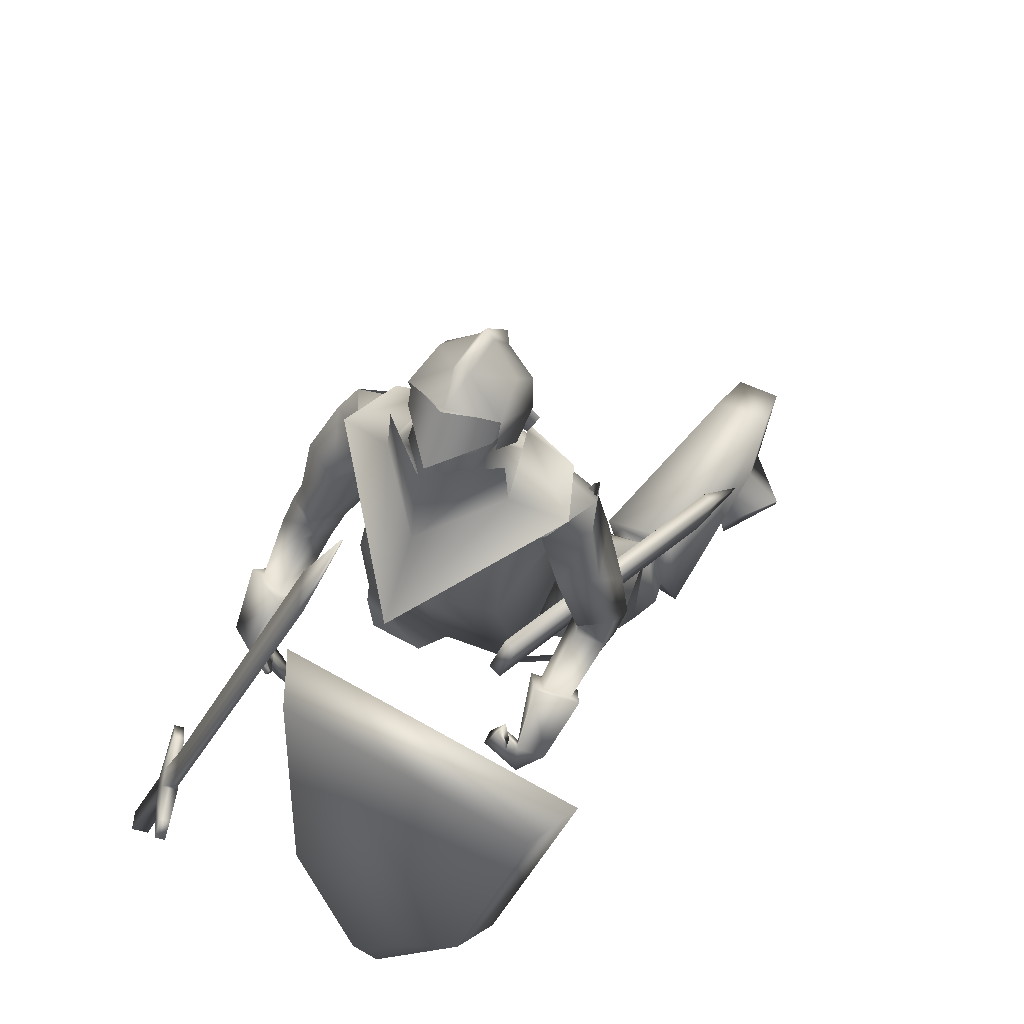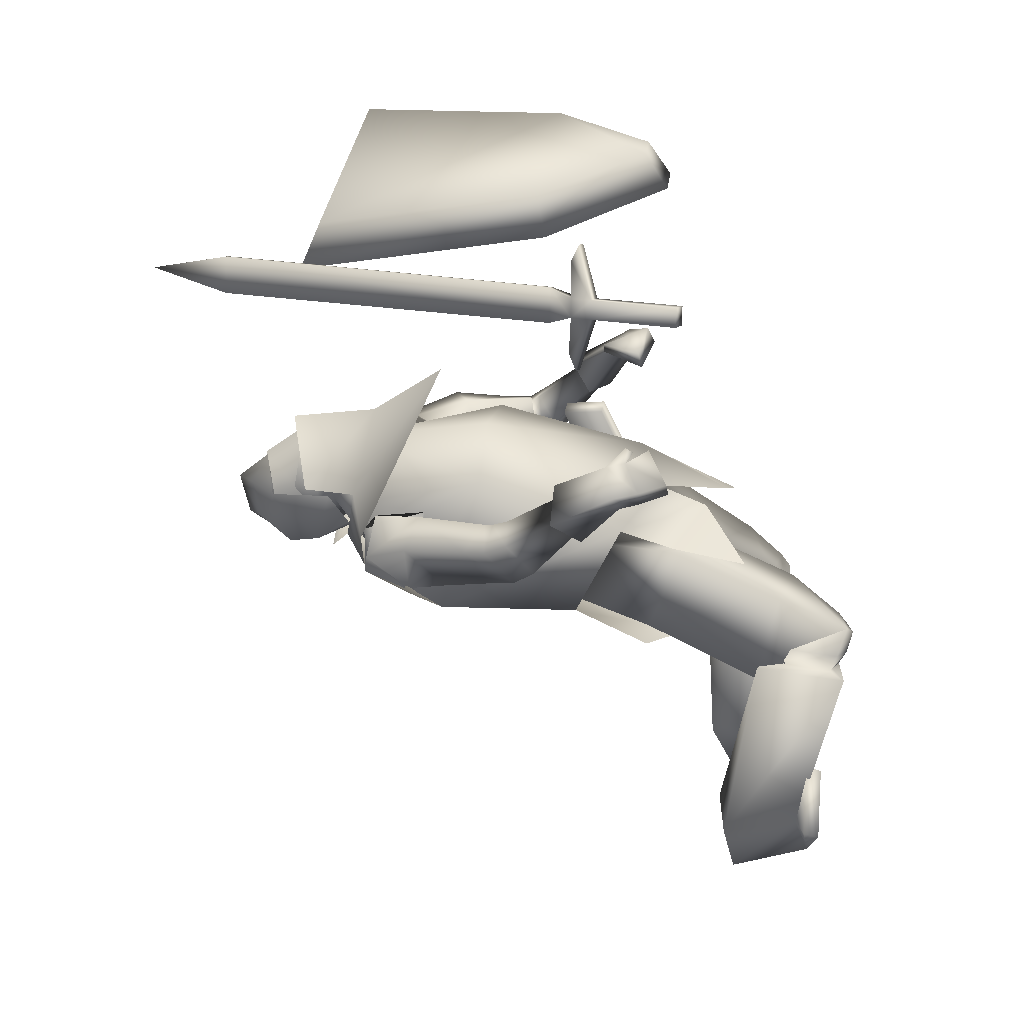
<metadata>
{"format":"obj","ext":"obj","renderer":"f3d","projection":"perspective","resolution":1024,"background":"white","views":[{"elev":57.3,"azim":28.4,"up":"+Y"},{"elev":38.4,"azim":-86.0,"up":"+Z"}]}
</metadata>
<code>
o Knight_Cube.008
v 0.4054 -0.4341 1.249
v 0.3793 -0.4131 1.315
v 0.08755 -0.3866 1.311
v 0.05982 -0.4026 1.244
v 0.5139 -0.02162 1.188
v 0.4725 -0.04753 1.26
v 0.06344 -0.01027 1.255
v 0.02934 0.02252 1.181
v 0.1885 -0.611 1.275
v 0.1954 -0.5706 1.338
v 0.2392 -0.5746 1.338
v 0.2404 -0.6157 1.276
v -0.239 -0.4716 1.174
v -0.1551 -0.4692 1.363
v -0.2248 -0.4782 1.168
v -0.1409 -0.4757 1.357
v -0.2089 -0.4653 1.19
v -0.1474 -0.4636 1.329
v -0.2231 -0.4588 1.197
v -0.1616 -0.4571 1.335
v -0.2043 -0.4602 1.254
v -0.1915 -0.4599 1.283
v -0.182 -0.4705 1.244
v -0.1692 -0.4701 1.273
v -0.1941 -0.5026 1.25
v -0.1813 -0.5022 1.279
v -0.2165 -0.4923 1.26
v -0.2037 -0.492 1.289
v -0.2457 -0.6401 1.275
v -0.2329 -0.6397 1.304
v -0.2689 -0.6294 1.285
v -0.2561 -0.6291 1.314
v -0.1567 -0.4265 1.282
v -0.1805 -0.4272 1.228
v -0.1629 -0.4237 1.285
v -0.1867 -0.4243 1.231
v 0.06555 0.1561 1.179
v 0.03947 0.1554 1.12
v 0.05866 0.1593 1.182
v 0.03258 0.1585 1.123
v 0.1082 0.3005 1.123
v 0.1056 0.3017 1.125
v -0.01021 -0.006454 0.7099
v 0.1197 -0.006454 0.7099
v 0.05475 -0.07171 0.6237
v -0.02001 -0.04378 0.6591
v 0.1295 -0.04378 0.6591
v 0.01867 -0.05895 0.6327
v 0.09082 -0.05895 0.6327
v 0.05475 0.1129 0.7543
v 0.05475 -0.01666 0.5906
v -0.02948 0.01361 0.6236
v 0.139 0.01361 0.6236
v 0.01867 -0.000797 0.5978
v 0.09082 -0.000797 0.5978
v 0.05475 0.07626 0.5506
v -0.02211 0.06808 0.6092
v 0.1316 0.06808 0.6092
v 0.04032 0.07432 0.5727
v 0.06918 0.07432 0.5727
v 0.05475 0.1574 0.6163
v -0.01327 0.1068 0.6464
v 0.1228 0.1068 0.6464
v 0.04156 0.1372 0.6173
v 0.06794 0.1372 0.6173
v 0.05475 0.171 0.7006
v -0.02639 0.09433 0.7222
v 0.1359 0.09433 0.7222
v 0.0407 0.1446 0.6969
v 0.06879 0.1446 0.6969
v 0.05549 0.04135 0.821
v 0.054 0.1151 0.7609
v -0.01967 0.05321 0.737
v 0.1292 0.05321 0.737
v -0.02212 0.09201 0.7189
v 0.1316 0.09201 0.7189
v -0.01261 0.01379 0.6689
v 0.1221 0.01379 0.6689
v -0.01391 0.04834 0.646
v 0.1234 0.04834 0.646
v 0.1351 -0.04177 0.6345
v -0.02564 -0.04177 0.6345
v 0.05475 -0.04889 0.6202
v 0.1635 -0.0614 0.75
v -0.05397 -0.0614 0.75
v 0.05475 -0.09206 0.8674
v 0.218 -0.08356 0.631
v -0.1085 -0.08353 0.631
v 0.2589 -0.0861 0.727
v -0.1494 -0.0861 0.727
v 0.05475 -0.1234 0.5521
v 0.1594 0.02824 0.7529
v -0.04436 0.02937 0.7504
v 0.05657 0.05813 0.8436
v 0.05475 -0.2168 0.9623
v 0.1488 -0.01517 0.617
v -0.03928 -0.01517 0.617
v 0.05475 -0.007496 0.5815
v 0.1939 -0.2071 0.695
v -0.08916 -0.1794 0.7049
v 0.2333 -0.1856 0.585
v -0.1293 -0.1676 0.5952
v 0.2882 -0.1355 0.7011
v -0.1752 -0.09811 0.7032
v 0.2176 -0.1515 0.7397
v -0.1048 -0.108 0.7439
v 0.2397 -0.5396 0.8971
v -0.1879 -0.5576 0.982
v 0.2397 -0.5403 0.89
v -0.1836 -0.5551 0.9746
v 0.2281 -0.5434 0.896
v -0.189 -0.5711 0.9748
v 0.228 -0.5437 0.8894
v -0.1847 -0.5689 0.9681
v 0.249 -0.5473 0.9034
v -0.1951 -0.5524 0.9443
v 0.2581 -0.6028 0.9039
v -0.2415 -0.5871 0.9043
v 0.2715 -0.5888 0.9254
v -0.2504 -0.5829 0.9332
v 0.25 -0.5467 0.9191
v -0.2061 -0.5587 0.9636
v 0.2522 -0.4849 0.7988
v -0.189 -0.4676 0.8583
v 0.2995 -0.5099 0.7804
v -0.2366 -0.4794 0.83
v 0.3159 -0.4737 0.8137
v -0.2511 -0.4452 0.8661
v 0.2708 -0.4639 0.8262
v -0.2076 -0.4468 0.8859
v 0.196 -0.6779 0.6137
v -0.1118 -0.6659 0.6936
v 0.0912 -0.5937 0.7088
v -0.03689 -0.5642 0.7204
v 0.2969 -0.3781 0.6431
v -0.1968 -0.3468 0.7054
v 0.2765 -0.392 0.6527
v -0.1711 -0.3539 0.7267
v 0.3063 -0.4359 0.6681
v -0.2108 -0.3921 0.7309
v 0.2753 -0.4199 0.6805
v -0.1797 -0.3846 0.7497
v 0.3099 -0.4205 0.6494
v -0.2082 -0.3739 0.7145
v 0.274 -0.4055 0.6669
v -0.1735 -0.3693 0.7388
v 0.2001 -0.2696 0.6843
v -0.09404 -0.2367 0.7185
v 0.2723 -0.256 0.6043
v -0.1671 -0.239 0.6381
v 0.3169 -0.2192 0.727
v -0.2073 -0.1716 0.7487
v 0.2559 -0.2456 0.7525
v -0.1472 -0.1942 0.7793
v 0.2581 -0.5483 0.8914
v -0.2158 -0.5245 0.949
v 0.2966 -0.5771 0.8772
v -0.2656 -0.5508 0.9098
v 0.3105 -0.5548 0.8955
v -0.2737 -0.5375 0.9363
v 0.2665 -0.5434 0.9088
v -0.2267 -0.5251 0.969
v 0.2351 -0.5077 0.8928
v -0.156 -0.5921 0.9455
v 0.2002 -0.58 0.8845
v -0.2099 -0.6345 0.9029
v 0.2295 -0.5071 0.9123
v -0.1651 -0.5976 0.9628
v 0.2038 -0.5733 0.9118
v -0.2187 -0.6302 0.9294
v 0.3614 -0.9492 -0.000173
v -0.3244 -0.9492 0.1922
v 0.2984 -0.9492 0.1076
v -0.2413 -0.9492 0.2854
v 0.2946 -0.9224 0.1126
v -0.2366 -0.9224 0.2896
v 0.366 -0.9211 0.01098
v -0.3266 -0.9211 0.204
v 0.2992 -0.7662 -0.05522
v -0.2843 -0.7748 0.1542
v 0.1994 -0.7666 -0.04609
v -0.1845 -0.7676 0.1503
v 0.2979 -0.8965 -0.006498
v -0.2664 -0.9104 0.1706
v 0.2042 -0.8761 -0.007054
v -0.1754 -0.8824 0.162
v 0.2606 -0.737 0.2985
v -0.1971 -0.8157 0.498
v 0.1287 -0.7934 0.2845
v -0.06521 -0.8553 0.4555
v 0.2962 -0.8895 0.3258
v -0.2184 -0.9732 0.4957
v 0.1772 -0.903 0.3026
v -0.1033 -0.9703 0.4552
v 0.282 -0.8118 -0.1455
v -0.2772 -0.799 0.05468
v 0.2048 -0.8109 -0.1417
v -0.2006 -0.7914 0.04883
v 0.1956 -0.9181 -0.08075
v -0.1762 -0.9092 0.08472
v 0.2831 -0.9397 -0.08147
v -0.2618 -0.9376 0.09291
v 0.2316 -0.8973 0.3931
v -0.1443 -0.9886 0.551
v 0.1873 -0.8984 0.3806
v -0.1023 -0.9829 0.5331
v 0.2391 -0.8891 0.3268
v -0.1618 -0.9676 0.4896
v 0.2053 -0.89 0.3173
v -0.1298 -0.9633 0.4759
v 0.1886 -0.8959 0.3413
v -0.1095 -0.9725 0.4957
v 0.245 -0.8941 0.3568
v -0.1631 -0.9792 0.5183
v 0.2302 -0.776 0.3304
v -0.1599 -0.8574 0.5165
v 0.1422 -0.8047 0.3148
v -0.07346 -0.8738 0.484
v 0.2692 -0.8711 0.3586
v -0.1882 -0.9595 0.528
v 0.1563 -0.8807 0.3309
v -0.08009 -0.9525 0.4849
v 0.2298 -0.7727 0.2991
v -0.1643 -0.8477 0.4869
v 0.1586 -0.7982 0.2862
v -0.09415 -0.8631 0.4598
v 0.1819 -0.8736 0.296
v -0.1108 -0.9408 0.4558
v 0.2607 -0.8695 0.3171
v -0.1859 -0.9486 0.4872
v 0.2405 -0.7111 0.3447
v -0.1974 -0.8095 0.4757
v 0.1041 -0.7762 0.3291
v -0.05632 -0.8472 0.435
v 0.2479 -0.8117 0.4763
v -0.1523 -0.8497 0.6301
v 0.138 -0.8557 0.4547
v -0.04114 -0.8792 0.595
v 0.2229 -0.7672 0.3182
v -0.1712 -0.8676 0.4661
v 0.144 -0.7953 0.3077
v -0.09131 -0.8837 0.4441
v 0.1596 -0.8858 0.3838
v -0.07535 -0.9686 0.5354
v 0.2472 -0.8799 0.4077
v -0.1588 -0.9762 0.5709
v 0.008271 -0.5582 0.4804
v 0.1602 -0.5721 0.485
v -0.1308 -0.615 0.5321
v 0.01307 -0.652 0.4897
v 0.06755 -0.6591 0.4416
v -0.03236 -0.695 0.4938
v 0.03016 -0.7065 0.6366
v 0.07354 -0.7366 0.5712
v 0.009393 -0.7164 0.6397
v 0.1283 -0.4735 0.5669
v -0.09045 -0.4619 0.5657
v 0.02419 -0.4641 0.5497
v 0.1572 -0.5506 0.6904
v -0.1048 -0.5203 0.7024
v 0.02951 -0.6147 0.7172
v 0.2336 -0.4827 0.7987
v -0.1706 -0.4694 0.861
v 0.3071 -0.5213 0.7698
v -0.2444 -0.4875 0.8168
v 0.2623 -0.4502 0.8408
v -0.1991 -0.4372 0.9035
v 0.3355 -0.4658 0.8199
v -0.2695 -0.4341 0.8707
v 0.2593 -0.3918 0.6826
v -0.1593 -0.3611 0.7583
v 0.335 -0.423 0.6454
v -0.2324 -0.3705 0.7068
v 0.3403 -0.363 0.7076
v -0.2358 -0.3169 0.7743
v 0.2886 -0.3597 0.7266
v -0.1887 -0.3294 0.8025
v 0.2606 -0.4147 0.7035
v -0.1683 -0.3856 0.775
v 0.3292 -0.4527 0.6786
v -0.2378 -0.4048 0.7354
v 0.2889 -0.3839 0.7458
v -0.1967 -0.3552 0.8174
v 0.3372 -0.3967 0.7361
v -0.2444 -0.3561 0.7994
v 0.2524 -0.3804 0.6888
v -0.1515 -0.3404 0.7498
v 0.3154 -0.3529 0.6313
v -0.2143 -0.3242 0.6879
v 0.2876 -0.3687 0.7413
v -0.185 -0.3146 0.7983
v 0.3268 -0.328 0.7152
v -0.2227 -0.2794 0.7635
v 0.2513 -0.7752 0.5701
v -0.1469 -0.7803 0.703
v 0.1364 -0.755 0.6552
v -0.02707 -0.709 0.7404
v 0.2285 -0.667 0.6431
v -0.1396 -0.65 0.7254
v 0.0154 -0.485 0.5114
v 0.03164 -0.6221 0.7363
v 0.1462 -0.4863 0.543
v -0.1122 -0.477 0.5453
v 0.1734 -0.5891 0.7265
v -0.12 -0.5546 0.7439
v 0.161 -0.595 0.47
v -0.1423 -0.6113 0.4972
v 0.003366 -0.6825 0.4012
v 0.1618 -0.06857 0.731
v -0.05226 -0.06857 0.731
v 0.1709 -0.3193 0.8056
v -0.08263 -0.2969 0.8115
v 0.1569 -0.07903 0.6395
v -0.04744 -0.07903 0.6395
v 0.2235 -0.2606 0.5504
v -0.1359 -0.2289 0.5589
v 0.05475 -0.06667 0.8076
v 0.04588 -0.2998 0.852
v 0.05475 -0.0882 0.5923
v 0.04747 -0.1967 0.532
v 0.2327 -0.1193 0.7468
v -0.1248 -0.08986 0.7287
v 0.1757 -0.2234 0.7195
v -0.07186 -0.1939 0.731
v 0.2737 -0.1109 0.6592
v -0.1625 -0.09238 0.6601
v 0.2384 -0.1958 0.572
v -0.136 -0.1781 0.5839
v 0.05475 -0.05912 0.6496
v 0.1043 -0.01587 0.6939
v 0.005182 -0.01587 0.6939
v 0.05475 -0.007295 0.5983
v 0.1241 0.00959 0.6691
v -0.01463 0.00959 0.6691
v 0.1262 0.0685 0.6159
v -0.01671 0.0685 0.6159
v 0.05475 0.09653 0.5931
v 0.1034 -0.02702 0.7585
v 0.006112 -0.02702 0.7585
v 0.05475 -0.05425 0.7912
v 0.1047 0.1066 0.7184
v 0.004772 0.1066 0.7184
v 0.05475 0.1261 0.7232
v 0.1125 0.006207 0.7743
v -0.002957 0.01626 0.7683
v 0.05475 0.007571 0.83
v 0.2988 -0.6365 0.2391
v 0.3225 -0.6411 0.246
v 0.3025 -0.7118 0.2672
v 0.2788 -0.7071 0.2603
v 0.1776 -0.4374 0.7877
v 0.2012 -0.442 0.7946
v 0.1812 -0.5127 0.8158
v 0.1576 -0.5081 0.8089
v 0.3269 -0.7108 0.1526
f 5 8 7
f 5 7 6
f 1 5 6
f 1 6 2
f 2 6 7
f 2 7 3
f 3 7 8
f 3 8 4
f 5 1 4
f 5 4 8
f 3 4 9
f 3 9 10
f 4 1 12
f 4 12 9
f 1 2 11
f 1 11 12
f 2 3 10
f 2 10 11
f 12 11 10
f 12 10 9
f 15 13 19
f 15 19 17
f 20 14 16
f 20 16 18
f 13 15 25
f 13 25 27
f 26 16 14
f 26 14 28
f 19 13 27
f 19 27 21
f 28 14 20
f 28 20 22
f 23 25 15
f 23 15 17
f 16 26 24
f 16 24 18
f 21 23 17
f 21 17 19
f 18 24 22
f 18 22 20
f 31 27 25
f 31 25 29
f 26 28 32
f 26 32 30
f 25 26 30
f 25 30 29
f 29 30 32
f 29 32 31
f 27 31 32
f 27 32 28
f 21 27 28
f 21 28 22
f 23 24 26
f 23 26 25
f 24 23 34
f 24 34 33
f 21 22 35
f 21 35 36
f 22 24 33
f 22 33 35
f 23 21 36
f 23 36 34
f 33 34 38
f 33 38 37
f 36 35 39
f 36 39 40
f 35 33 37
f 35 37 39
f 34 36 40
f 34 40 38
f 37 38 41
f 39 42 40
f 42 41 38
f 42 38 40
f 42 39 37
f 42 37 41
f 43 67 52
f 43 52 46
f 53 68 44
f 53 44 47
f 48 54 51
f 48 51 45
f 51 55 49
f 51 49 45
f 46 52 54
f 46 54 48
f 55 53 47
f 55 47 49
f 57 52 67
f 57 67 62
f 68 53 58
f 68 58 63
f 50 66 69
f 50 69 67
f 70 66 50
f 70 50 68
f 54 59 56
f 54 56 51
f 56 60 55
f 56 55 51
f 52 57 59
f 52 59 54
f 60 58 53
f 60 53 55
f 59 64 61
f 59 61 56
f 61 65 60
f 61 60 56
f 57 62 64
f 57 64 59
f 65 63 58
f 65 58 60
f 64 69 66
f 64 66 61
f 66 70 65
f 66 65 61
f 62 67 69
f 62 69 64
f 70 68 63
f 70 63 65
f 73 71 72
f 73 72 75
f 72 71 74
f 72 74 76
f 75 79 77
f 75 77 73
f 78 80 76
f 78 76 74
f 81 84 89
f 81 89 87
f 90 85 82
f 90 82 88
f 81 87 91
f 81 91 83
f 91 88 82
f 91 82 83
f 86 84 92
f 86 92 94
f 93 85 86
f 93 86 94
f 84 86 95
f 84 95 89
f 95 86 85
f 95 85 90
f 81 83 98
f 81 98 96
f 98 83 82
f 98 82 97
f 327 101 99
f 327 99 323
f 100 102 328
f 100 328 324
f 323 99 105
f 323 105 321
f 106 100 324
f 106 324 322
f 325 321 105
f 325 105 103
f 106 322 326
f 106 326 104
f 327 325 103
f 327 103 101
f 104 326 328
f 104 328 102
f 149 147 99
f 149 99 101
f 100 148 150
f 100 150 102
f 147 153 105
f 147 105 99
f 106 154 148
f 106 148 100
f 151 149 101
f 151 101 103
f 102 150 152
f 102 152 104
f 153 151 103
f 153 103 105
f 104 152 154
f 104 154 106
f 320 315 302
f 320 302 300
f 303 316 320
f 303 320 300
f 315 311 304
f 315 304 302
f 305 312 316
f 305 316 303
f 318 301 304
f 318 304 311
f 305 301 318
f 305 318 312
f 302 256 258
f 302 258 300
f 258 257 303
f 258 303 300
f 304 259 256
f 304 256 302
f 257 260 305
f 257 305 303
f 304 133 259
f 260 134 305
f 304 301 261
f 304 261 133
f 261 301 305
f 261 305 134
f 308 300 302
f 308 302 306
f 303 300 308
f 303 308 307
f 304 301 296
f 304 296 298
f 297 301 305
f 297 305 299
f 109 113 111
f 109 111 107
f 112 114 110
f 112 110 108
f 161 155 109
f 161 109 107
f 110 156 162
f 110 162 108
f 121 161 107
f 121 107 111
f 108 162 122
f 108 122 112
f 155 115 113
f 155 113 109
f 114 116 156
f 114 156 110
f 115 121 111
f 115 111 113
f 112 122 116
f 112 116 114
f 117 165 163
f 117 163 115
f 164 166 118
f 164 118 116
f 157 117 115
f 157 115 155
f 116 118 158
f 116 158 156
f 115 163 167
f 115 167 121
f 168 164 116
f 168 116 122
f 119 169 165
f 119 165 117
f 166 170 120
f 166 120 118
f 159 119 117
f 159 117 157
f 118 120 160
f 118 160 158
f 121 167 169
f 121 169 119
f 170 168 122
f 170 122 120
f 161 121 119
f 161 119 159
f 120 122 162
f 120 162 160
f 266 262 155
f 266 155 161
f 156 263 267
f 156 267 162
f 125 264 262
f 125 262 123
f 263 265 126
f 263 126 124
f 280 125 123
f 280 123 278
f 124 126 281
f 124 281 279
f 123 262 266
f 123 266 129
f 267 263 124
f 267 124 130
f 278 123 129
f 278 129 282
f 130 124 279
f 130 279 283
f 127 268 264
f 127 264 125
f 265 269 128
f 265 128 126
f 284 127 125
f 284 125 280
f 126 128 285
f 126 285 281
f 129 266 268
f 129 268 127
f 269 267 130
f 269 130 128
f 282 129 127
f 282 127 284
f 128 130 283
f 128 283 285
f 248 131 235
f 248 235 231
f 236 132 249
f 236 249 232
f 259 131 248
f 259 248 256
f 249 132 260
f 249 260 257
f 259 133 254
f 259 254 131
f 255 134 260
f 255 260 132
f 254 237 235
f 254 235 131
f 236 238 255
f 236 255 132
f 261 253 254
f 261 254 133
f 255 253 261
f 255 261 134
f 143 139 141
f 143 141 145
f 142 140 144
f 142 144 146
f 135 143 145
f 135 145 137
f 146 144 136
f 146 136 138
f 286 288 135
f 286 135 137
f 136 289 287
f 136 287 138
f 280 278 141
f 280 141 139
f 142 279 281
f 142 281 140
f 288 272 143
f 288 143 135
f 144 273 289
f 144 289 136
f 272 280 139
f 272 139 143
f 140 281 273
f 140 273 144
f 278 270 145
f 278 145 141
f 146 271 279
f 146 279 142
f 270 286 137
f 270 137 145
f 138 287 271
f 138 271 146
f 284 280 272
f 284 272 274
f 273 281 285
f 273 285 275
f 292 274 272
f 292 272 288
f 273 275 293
f 273 293 289
f 149 288 286
f 149 286 147
f 287 289 150
f 287 150 148
f 147 286 290
f 147 290 153
f 291 287 148
f 291 148 154
f 151 292 288
f 151 288 149
f 289 293 152
f 289 152 150
f 153 290 292
f 153 292 151
f 293 291 154
f 293 154 152
f 264 157 155
f 264 155 262
f 156 158 265
f 156 265 263
f 268 159 157
f 268 157 264
f 158 160 269
f 158 269 265
f 266 161 159
f 266 159 268
f 160 162 267
f 160 267 269
f 169 167 163
f 169 163 165
f 164 168 170
f 164 170 166
f 175 173 171
f 175 171 177
f 172 174 176
f 172 176 178
f 199 201 171
f 199 171 173
f 172 202 200
f 172 200 174
f 185 199 173
f 185 173 175
f 174 200 186
f 174 186 176
f 201 183 177
f 201 177 171
f 178 184 202
f 178 202 172
f 183 185 175
f 183 175 177
f 176 186 184
f 176 184 178
f 183 201 195
f 183 195 179
f 196 202 184
f 196 184 180
f 191 183 179
f 191 179 187
f 180 184 192
f 180 192 188
f 179 195 197
f 179 197 181
f 198 196 180
f 198 180 182
f 187 179 181
f 187 181 189
f 182 180 188
f 182 188 190
f 181 197 199
f 181 199 185
f 200 198 182
f 200 182 186
f 189 181 185
f 189 185 193
f 186 182 190
f 186 190 194
f 193 185 183
f 193 183 191
f 184 186 194
f 184 194 192
f 201 199 197
f 201 197 195
f 198 200 202
f 198 202 196
f 229 191 187
f 229 187 223
f 188 192 230
f 188 230 224
f 223 187 189
f 223 189 225
f 190 188 224
f 190 224 226
f 225 189 193
f 225 193 227
f 194 190 226
f 194 226 228
f 227 193 191
f 227 191 229
f 192 194 228
f 192 228 230
f 211 209 207
f 211 207 213
f 208 210 212
f 208 212 214
f 205 211 213
f 205 213 203
f 214 212 206
f 214 206 204
f 245 243 205
f 245 205 203
f 206 244 246
f 206 246 204
f 227 229 207
f 227 207 209
f 208 230 228
f 208 228 210
f 221 227 209
f 221 209 211
f 210 228 222
f 210 222 212
f 243 221 211
f 243 211 205
f 212 222 244
f 212 244 206
f 229 219 213
f 229 213 207
f 214 220 230
f 214 230 208
f 219 245 203
f 219 203 213
f 204 246 220
f 204 220 214
f 219 229 223
f 219 223 215
f 224 230 220
f 224 220 216
f 245 219 215
f 245 215 239
f 216 220 246
f 216 246 240
f 215 223 225
f 215 225 217
f 226 224 216
f 226 216 218
f 239 215 217
f 239 217 241
f 218 216 240
f 218 240 242
f 217 225 227
f 217 227 221
f 228 226 218
f 228 218 222
f 241 217 221
f 241 221 243
f 222 218 242
f 222 242 244
f 235 245 239
f 235 239 231
f 240 246 236
f 240 236 232
f 231 239 241
f 231 241 233
f 242 240 232
f 242 232 234
f 248 231 233
f 248 233 251
f 234 232 249
f 234 249 252
f 233 241 243
f 233 243 237
f 244 242 234
f 244 234 238
f 251 233 237
f 251 237 254
f 238 234 252
f 238 252 255
f 237 243 245
f 237 245 235
f 246 244 238
f 246 238 236
f 248 251 250
f 248 250 247
f 250 252 249
f 250 249 247
f 256 248 247
f 256 247 258
f 247 249 257
f 247 257 258
f 254 253 250
f 254 250 251
f 250 253 255
f 250 255 252
f 270 278 282
f 270 282 276
f 283 279 271
f 283 271 277
f 286 270 276
f 286 276 290
f 277 271 287
f 277 287 291
f 276 282 284
f 276 284 274
f 285 283 277
f 285 277 275
f 290 276 274
f 290 274 292
f 275 277 291
f 275 291 293
f 298 296 294
f 295 297 299
f 311 309 317
f 311 317 318
f 317 310 312
f 317 312 318
f 315 320 319
f 315 319 313
f 319 320 316
f 319 316 314
f 309 311 323
f 309 323 321
f 324 312 310
f 324 310 322
f 325 327 315
f 325 315 313
f 316 328 326
f 316 326 314
f 327 323 311
f 327 311 315
f 312 324 328
f 312 328 316
f 313 309 321
f 313 321 325
f 322 310 314
f 322 314 326
f 344 338 330
f 344 330 333
f 331 339 345
f 331 345 334
f 329 332 333
f 329 333 330
f 334 332 329
f 334 329 331
f 344 333 335
f 344 335 341
f 336 334 345
f 336 345 342
f 335 333 332
f 335 332 337
f 332 334 336
f 332 336 337
f 341 335 337
f 341 337 343
f 337 336 342
f 337 342 343
f 346 340 338
f 346 338 344
f 339 340 346
f 339 346 345
f 344 341 343
f 344 343 346
f 343 342 345
f 343 345 346
f 309 313 330
f 309 330 338
f 331 314 310
f 331 310 339
f 313 319 329
f 313 329 330
f 329 319 314
f 329 314 331
f 309 338 340
f 309 340 317
f 340 339 310
f 340 310 317
f 347 355 350
f 355 347 348
f 355 348 349
f 355 349 350
f 351 354 353
f 351 353 352
f 347 351 352
f 347 352 348
f 348 352 353
f 348 353 349
f 349 353 354
f 349 354 350
f 351 347 350
f 351 350 354

</code>
